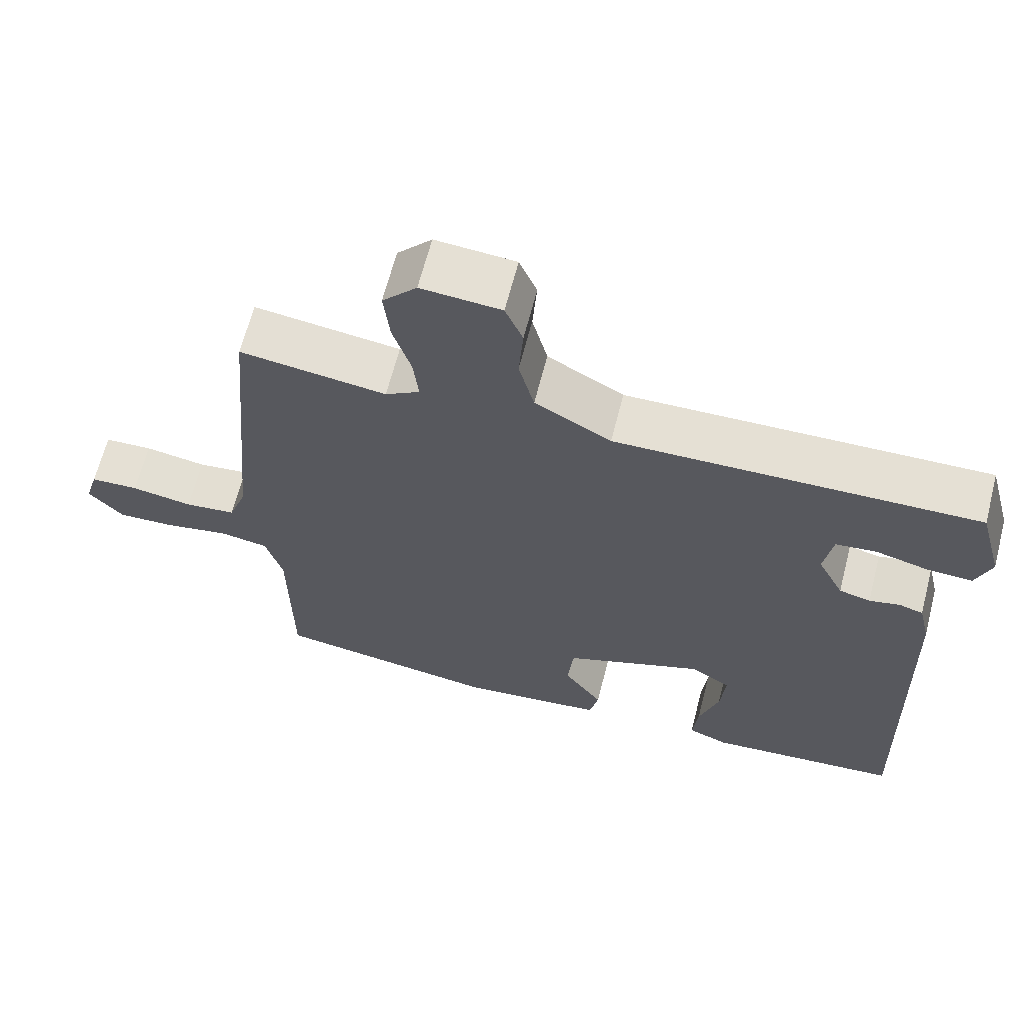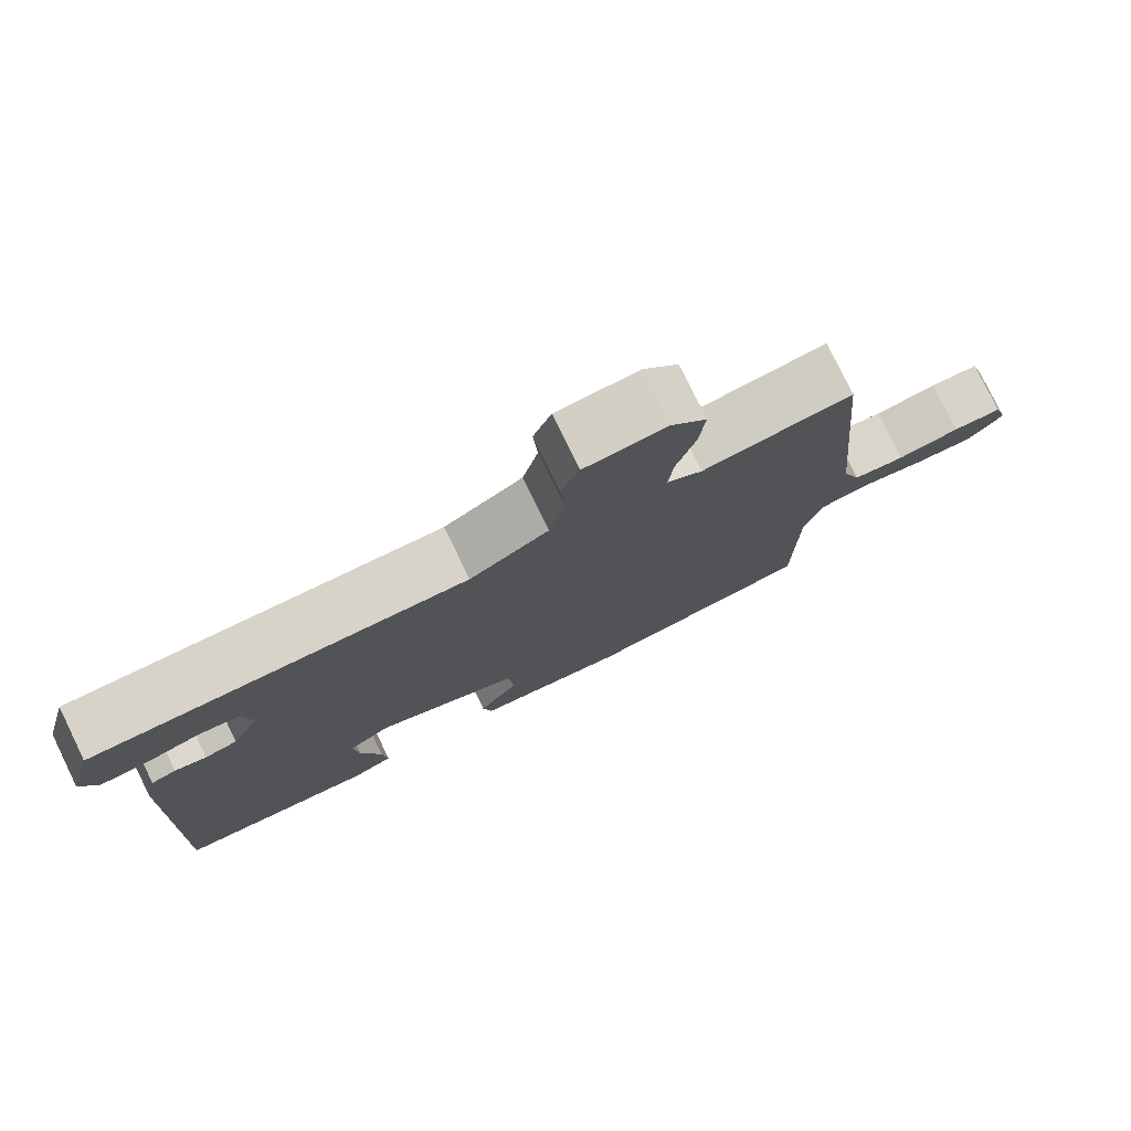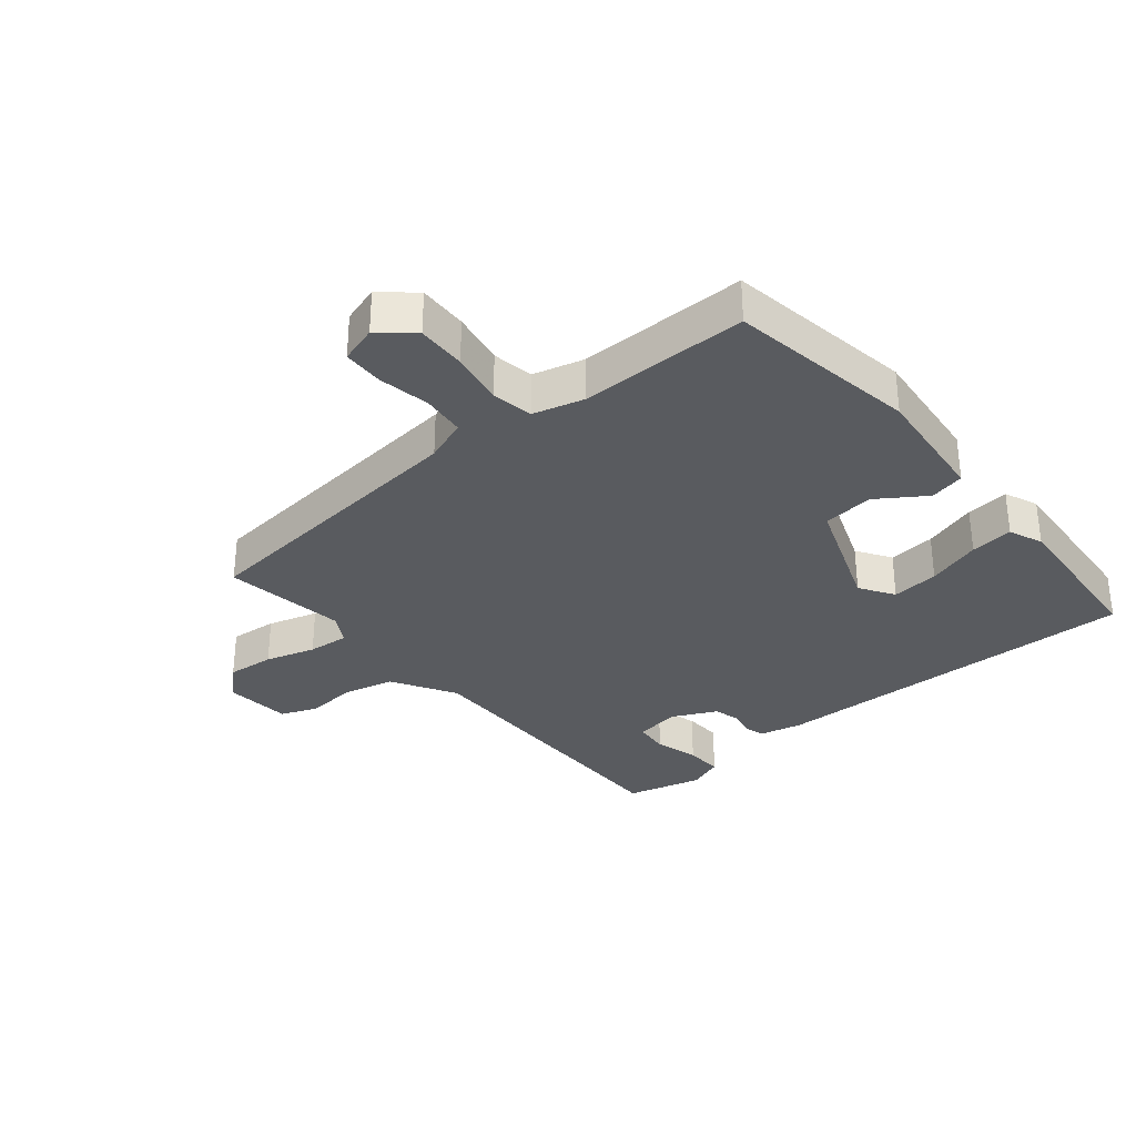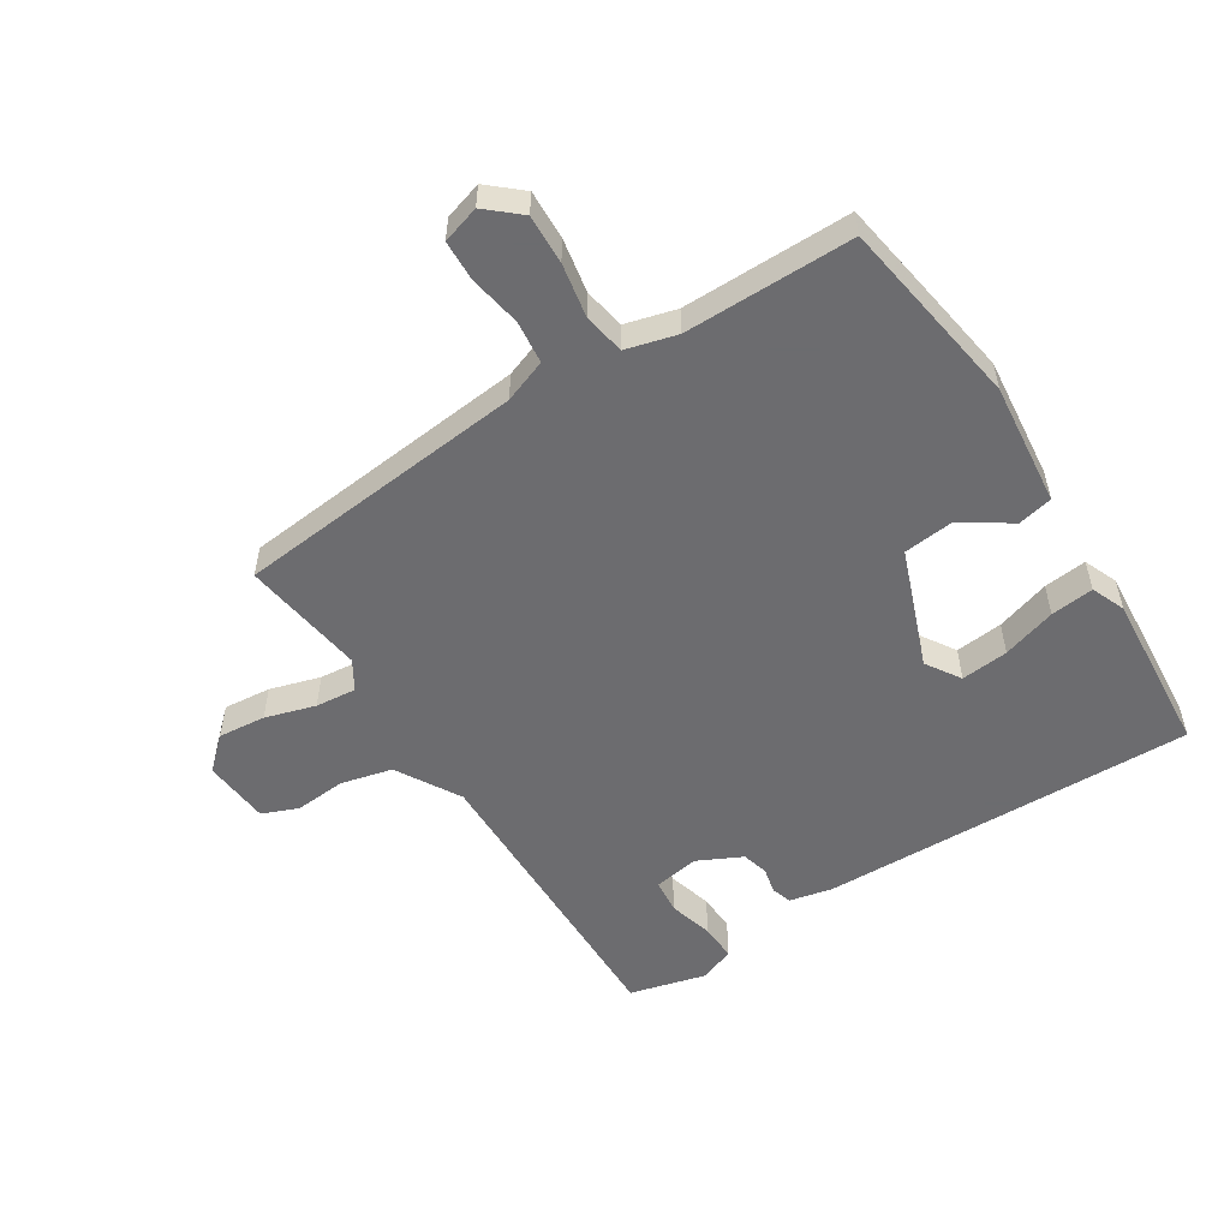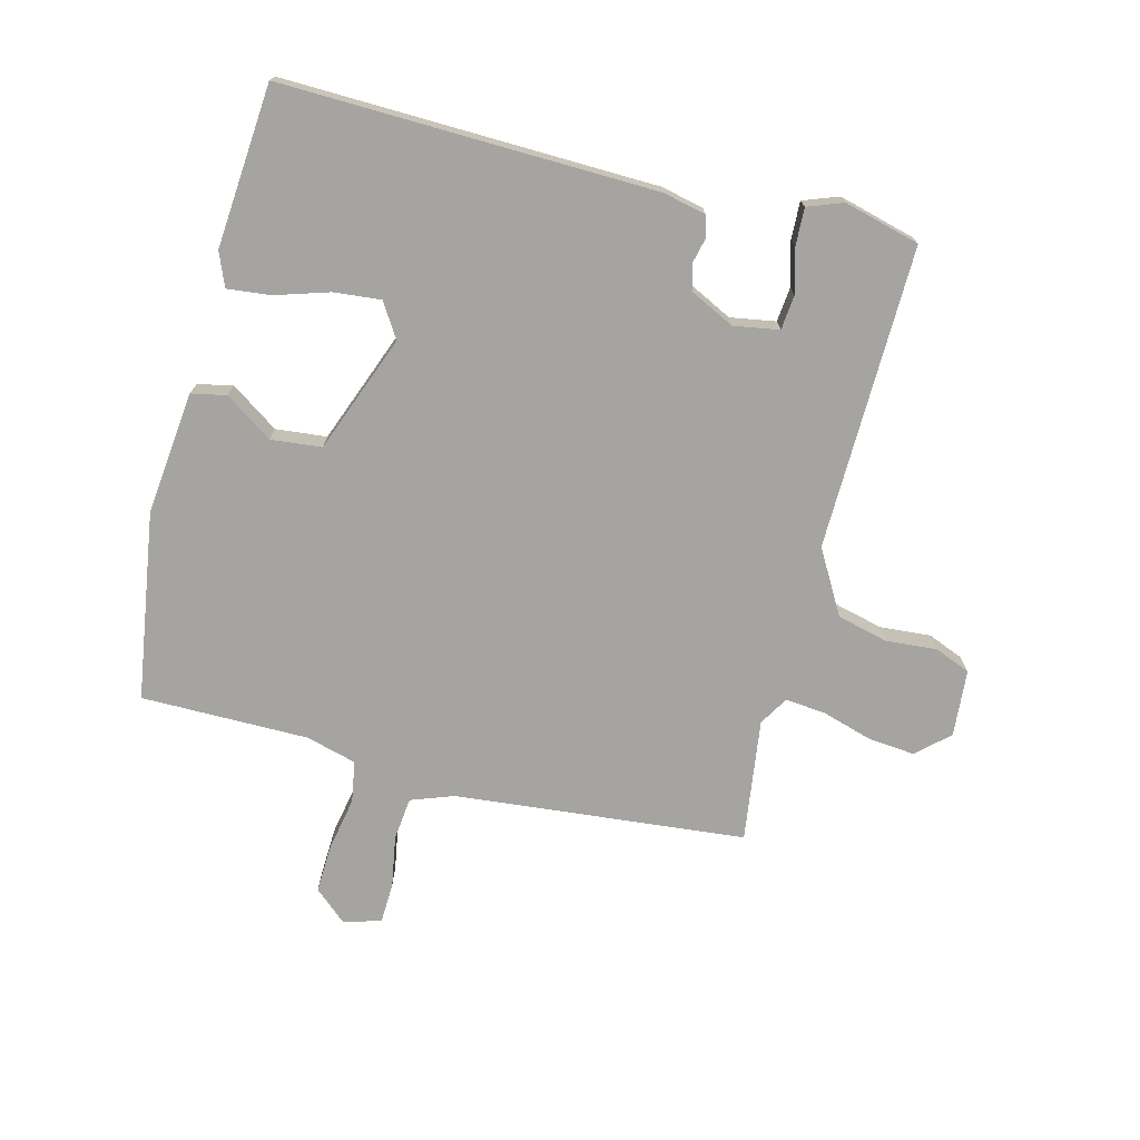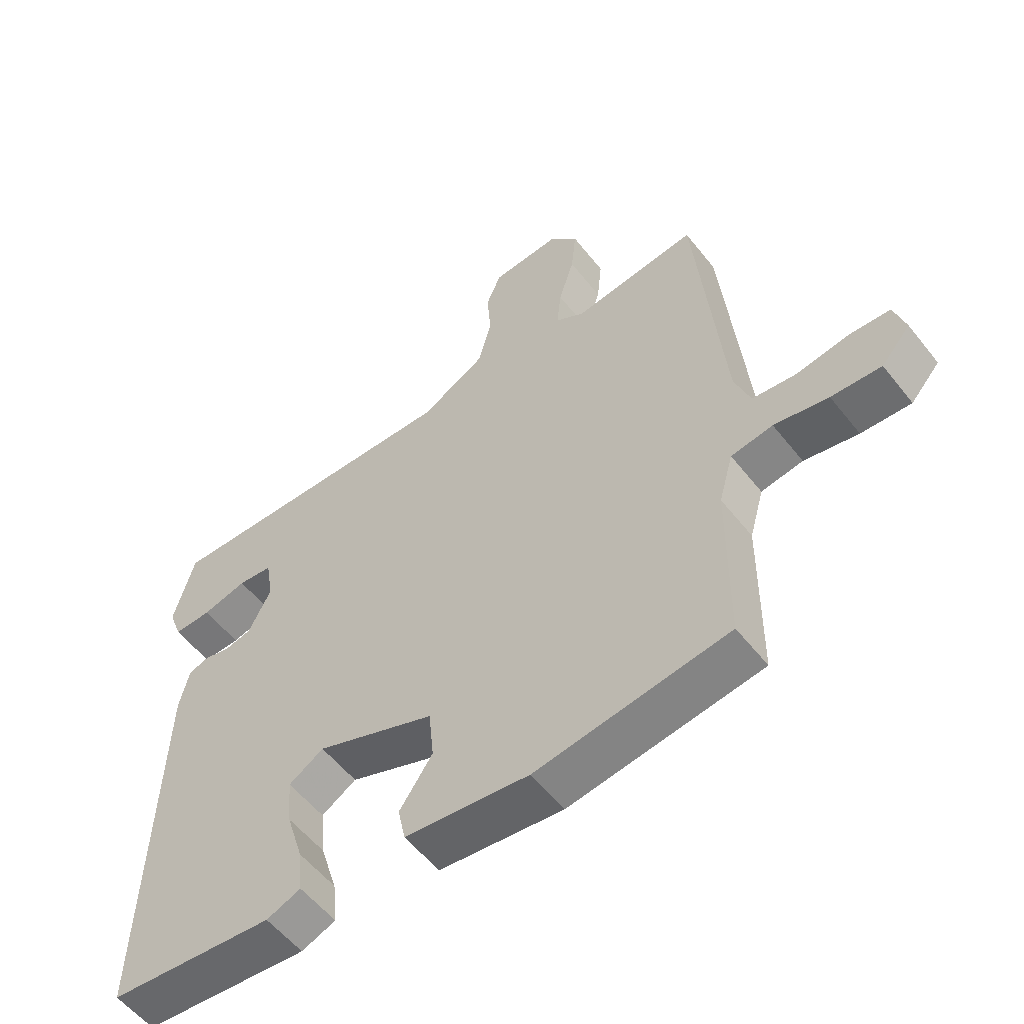
<metadata>
{"format":"obj","ext":"obj","renderer":"f3d","projection":"perspective","resolution":1024,"background":"white","views":[{"elev":65.2,"azim":-165.6,"up":"+Z"},{"elev":78.2,"azim":-26.0,"up":"+Z"},{"elev":-32.1,"azim":130.4,"up":"+Y"},{"elev":-53.8,"azim":123.0,"up":"+Y"},{"elev":-73.2,"azim":-104.0,"up":"+Y"},{"elev":-55.9,"azim":37.7,"up":"+Z"}]}
</metadata>
<code>
v 0.5 0.07 -0.5
v 0.192 0.07 -0.545
v -0.007 0.07 -0.522
v -0.019 0.07 -0.465
v 0.034 0.07 -0.388
v 0.026 0.07 -0.305
v -0.165 0.07 -0.231
v -0.221 0.07 -0.266
v -0.214 0.07 -0.343
v -0.187 0.07 -0.431
v -0.18 0.07 -0.501
v -0.235 0.07 -0.523
v -0.5 0.07 -0.5
v -0.481 0.07 0.108
v -0.465 0.07 0.177
v -0.432 0.07 0.187
v -0.39 0.07 0.177
v -0.347 0.07 0.188
v -0.311 0.07 0.26
v -0.323 0.07 0.334
v -0.379 0.07 0.34
v -0.451 0.07 0.321
v -0.512 0.07 0.319
v -0.533 0.07 0.377
v -0.5 0.07 0.5
v -0.006 0.07 0.488
v 0.098 0.07 0.547
v 0.119 0.07 0.63
v 0.113 0.07 0.713
v 0.137 0.07 0.771
v 0.246 0.07 0.779
v 0.293 0.07 0.727
v 0.285 0.07 0.65
v 0.26 0.07 0.569
v 0.253 0.07 0.503
v 0.3 0.07 0.474
v 0.5 0.07 0.5
v 0.543 0.07 0.026
v 0.568 0.07 -0.044
v 0.638 0.07 -0.052
v 0.722 0.07 -0.038
v 0.788 0.07 -0.041
v 0.806 0.07 -0.102
v 0.759 0.07 -0.155
v 0.679 0.07 -0.151
v 0.592 0.07 -0.134
v 0.525 0.07 -0.145
v 0.502 0.07 -0.227
v 0.5 0 -0.5
v 0.192 0 -0.545
v -0.007 0 -0.522
v -0.019 0 -0.465
v 0.034 0 -0.388
v 0.026 0 -0.305
v -0.165 0 -0.231
v -0.221 0 -0.266
v -0.214 0 -0.343
v -0.187 0 -0.431
v -0.18 0 -0.501
v -0.235 0 -0.523
v -0.5 0 -0.5
v -0.481 0 0.108
v -0.465 0 0.177
v -0.432 0 0.187
v -0.39 0 0.177
v -0.347 0 0.188
v -0.311 0 0.26
v -0.323 0 0.334
v -0.379 0 0.34
v -0.451 0 0.321
v -0.512 0 0.319
v -0.533 0 0.377
v -0.5 0 0.5
v -0.006 0 0.488
v 0.098 0 0.547
v 0.119 0 0.63
v 0.113 0 0.713
v 0.137 0 0.771
v 0.246 0 0.779
v 0.293 0 0.727
v 0.285 0 0.65
v 0.26 0 0.569
v 0.253 0 0.503
v 0.3 0 0.474
v 0.5 0 0.5
v 0.543 0 0.026
v 0.568 0 -0.044
v 0.638 0 -0.052
v 0.722 0 -0.038
v 0.788 0 -0.041
v 0.806 0 -0.102
v 0.759 0 -0.155
v 0.679 0 -0.151
v 0.592 0 -0.134
v 0.525 0 -0.145
v 0.502 0 -0.227
f 44 45 46
f 43 44 46
f 42 43 46
f 41 42 46
f 40 41 46
f 39 40 46 47
f 38 39 47
f 38 47 48
f 37 38 48
f 36 37 48
f 32 33 34
f 31 32 34
f 30 31 34
f 29 30 34
f 28 29 34
f 27 28 34 35
f 48 1 2
f 36 48 2
f 35 36 2
f 27 35 2
f 26 27 2
f 24 25 26
f 23 24 26
f 22 23 26
f 21 22 26
f 15 16 17
f 14 15 17
f 13 14 17
f 12 13 17
f 11 12 17
f 10 11 17
f 9 10 17
f 8 9 17 18
f 7 8 18 19
f 2 3 4 5
f 2 5 6
f 26 2 6
f 20 21 26
f 19 20 26
f 7 19 26
f 6 7 26
f 94 93 92
f 94 92 91
f 94 91 90
f 94 90 89
f 94 89 88
f 95 94 88 87
f 95 87 86
f 96 95 86
f 96 86 85
f 96 85 84
f 82 81 80
f 82 80 79
f 82 79 78
f 82 78 77
f 82 77 76
f 83 82 76 75
f 50 49 96
f 50 96 84
f 50 84 83
f 50 83 75
f 50 75 74
f 74 73 72
f 74 72 71
f 74 71 70
f 74 70 69
f 65 64 63
f 65 63 62
f 65 62 61
f 65 61 60
f 65 60 59
f 65 59 58
f 65 58 57
f 66 65 57 56
f 67 66 56 55
f 53 52 51 50
f 54 53 50
f 54 50 74
f 74 69 68
f 74 68 67
f 74 67 55
f 74 55 54
f 1 49 50 2
f 2 50 51 3
f 3 51 52 4
f 4 52 53 5
f 5 53 54 6
f 6 54 55 7
f 7 55 56 8
f 8 56 57 9
f 9 57 58 10
f 10 58 59 11
f 11 59 60 12
f 12 60 61 13
f 13 61 62 14
f 14 62 63 15
f 15 63 64 16
f 16 64 65 17
f 17 65 66 18
f 18 66 67 19
f 19 67 68 20
f 20 68 69 21
f 21 69 70 22
f 22 70 71 23
f 23 71 72 24
f 24 72 73 25
f 25 73 74 26
f 26 74 75 27
f 27 75 76 28
f 28 76 77 29
f 29 77 78 30
f 30 78 79 31
f 31 79 80 32
f 32 80 81 33
f 33 81 82 34
f 34 82 83 35
f 35 83 84 36
f 36 84 85 37
f 37 85 86 38
f 38 86 87 39
f 39 87 88 40
f 40 88 89 41
f 41 89 90 42
f 42 90 91 43
f 43 91 92 44
f 44 92 93 45
f 45 93 94 46
f 46 94 95 47
f 47 95 96 48
f 48 96 49 1

</code>
